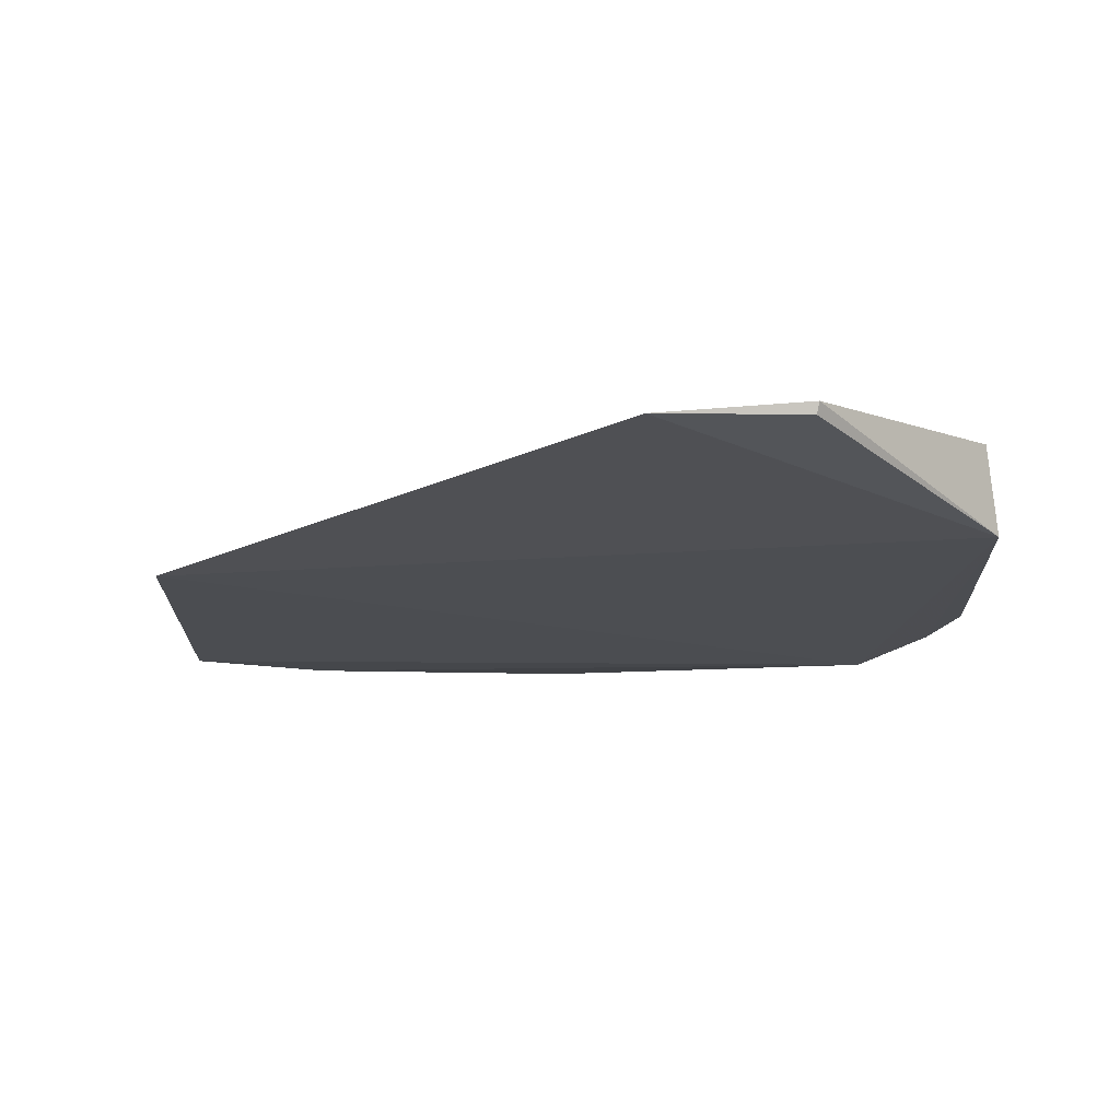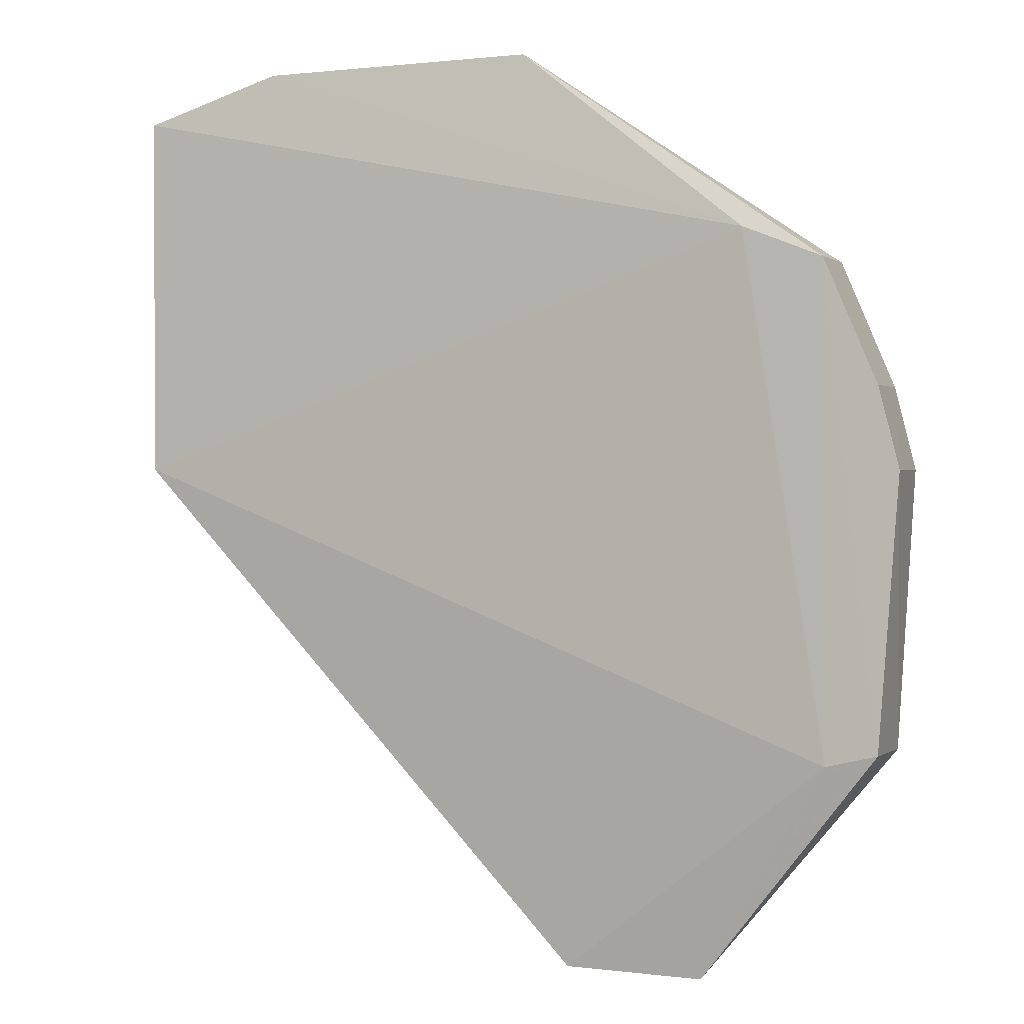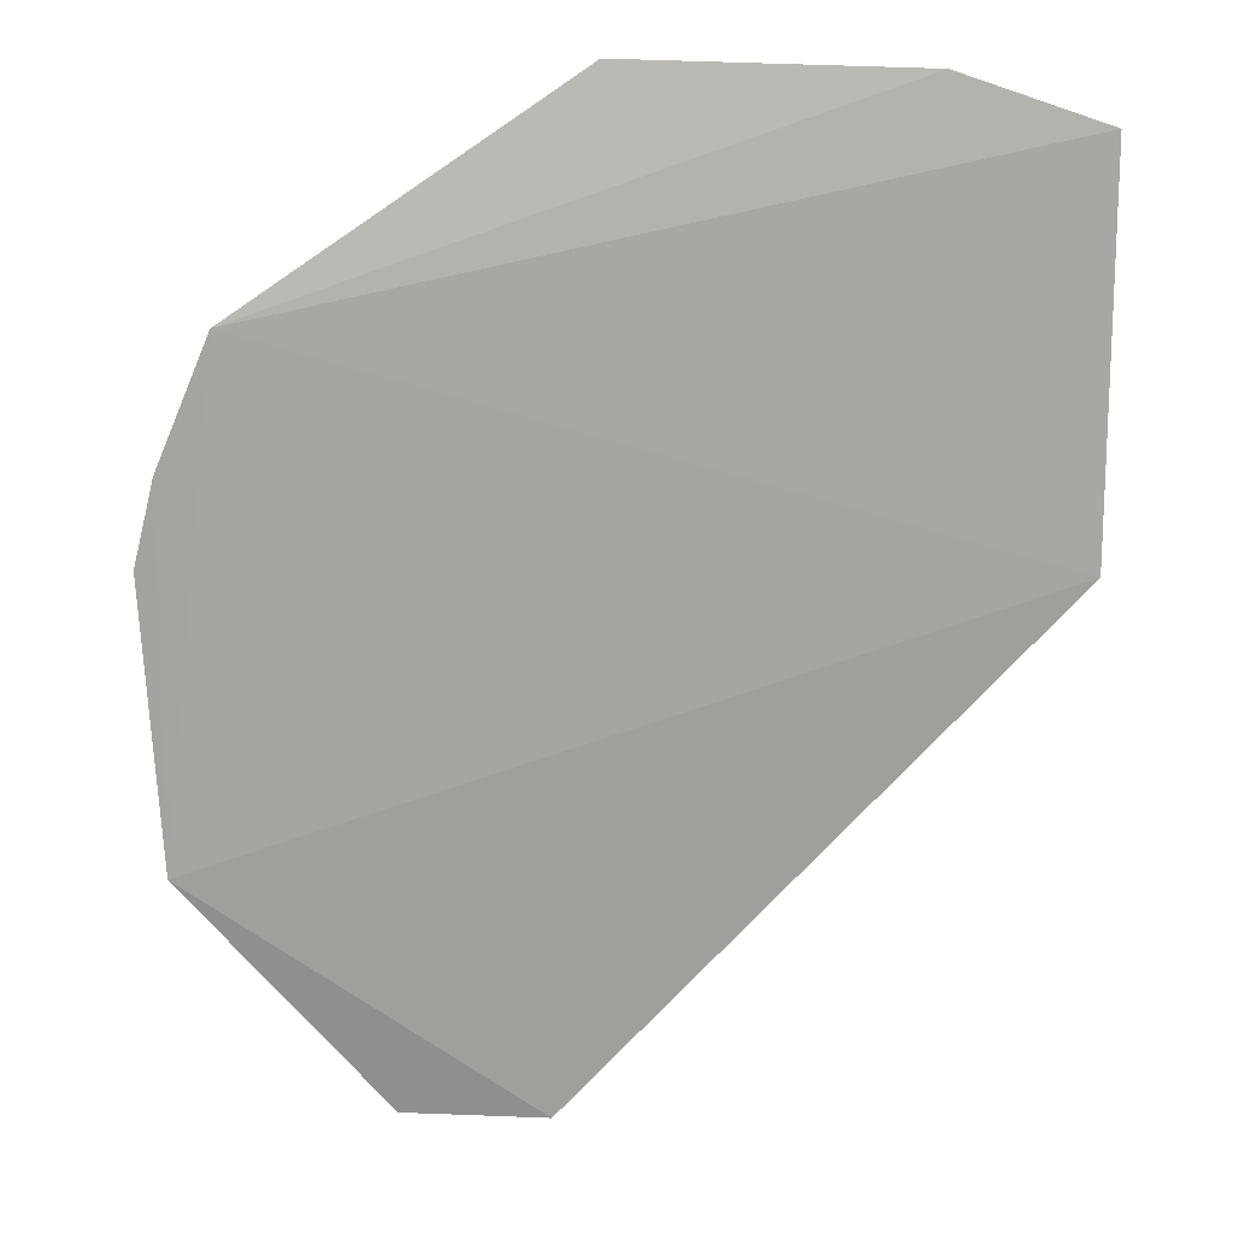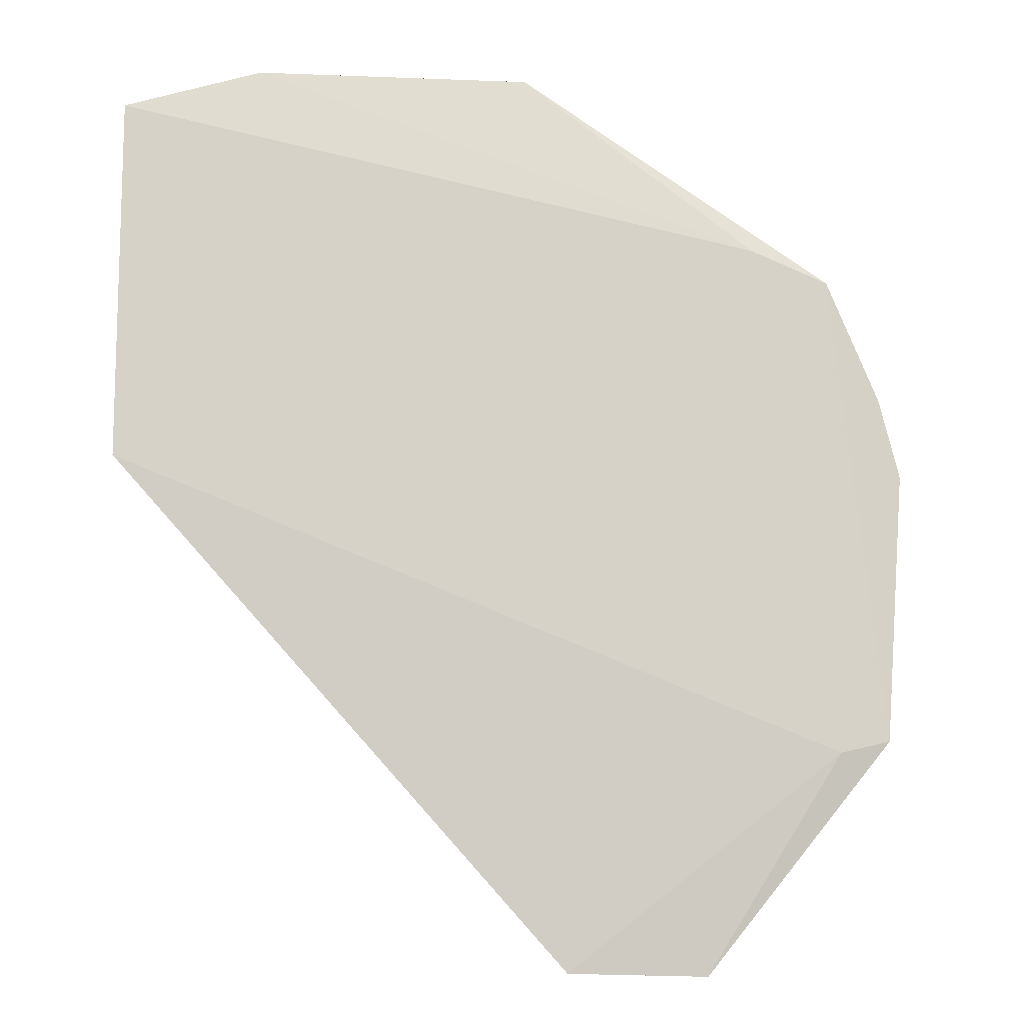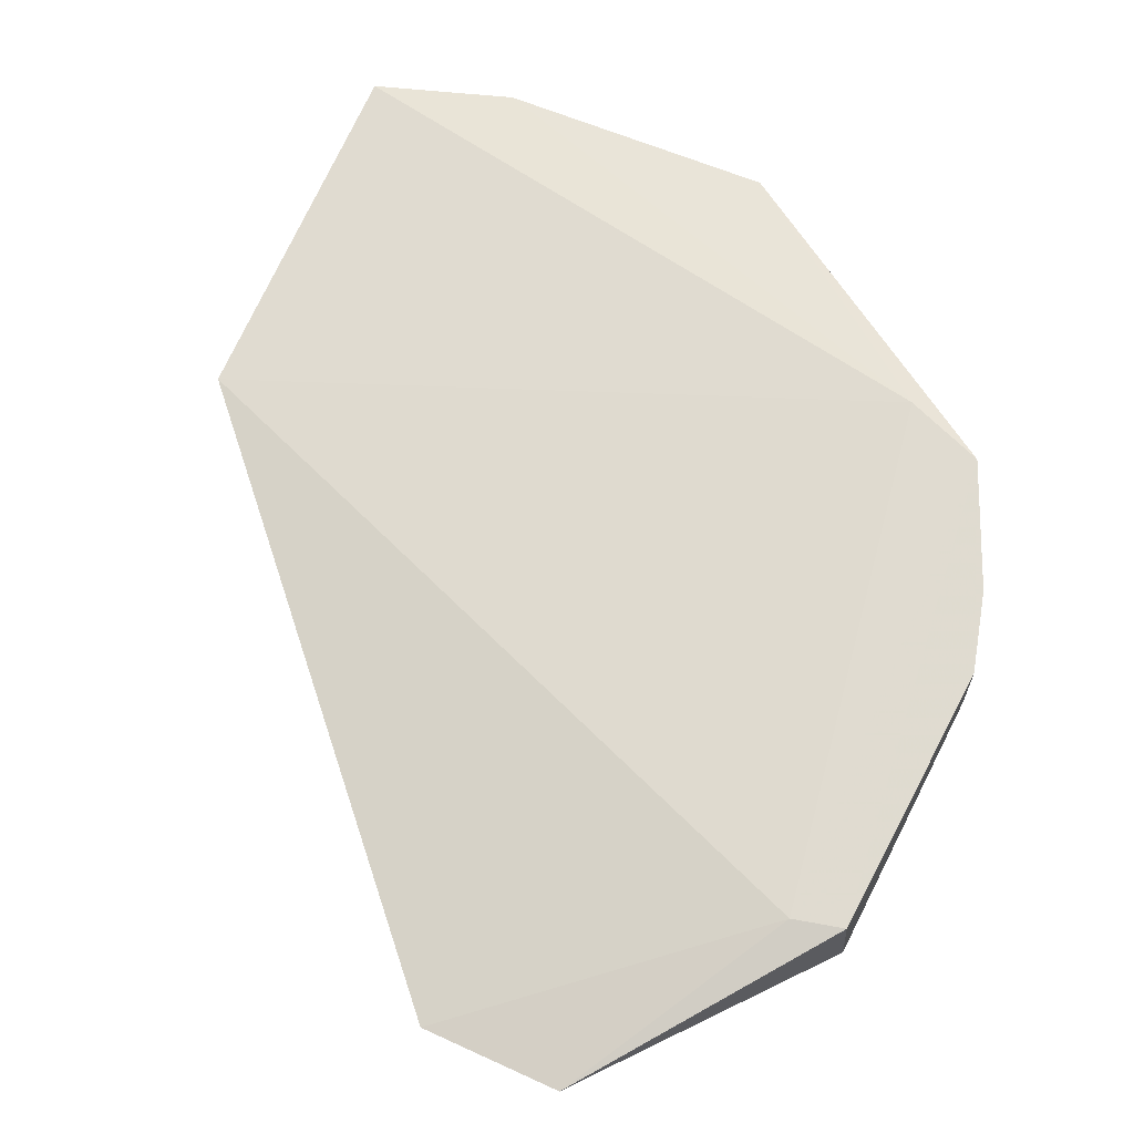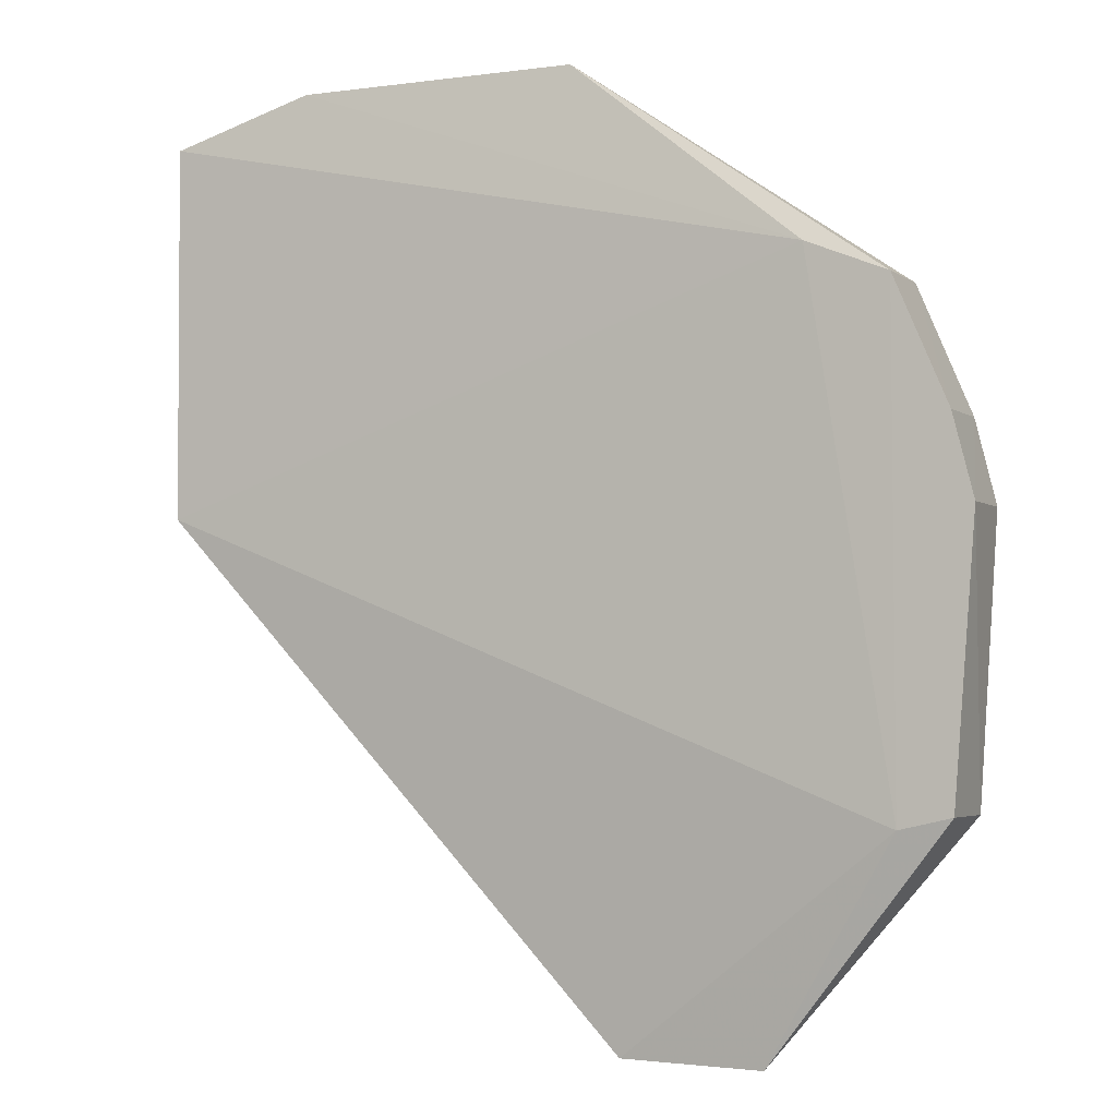
<metadata>
{"format":"obj","ext":"obj","renderer":"f3d","projection":"perspective","resolution":1024,"background":"white","views":[{"elev":-15.7,"azim":-1.4,"up":"+Z"},{"elev":0.6,"azim":17.1,"up":"+Y"},{"elev":15.3,"azim":-175.2,"up":"+Y"},{"elev":-11.6,"azim":-10.5,"up":"+Y"},{"elev":70.2,"azim":23.8,"up":"+Z"},{"elev":-2.5,"azim":19.6,"up":"+Y"}]}
</metadata>
<code>
v 0.1259 -0.1328 0.4318
v 0.188 -0.05678 0.4168
v 0.1681 0.1015 0.4457
v -0.02645 0.1712 0.4283
v -0.07191 0.03481 0.4283
v 0.1693 0.1021 0.4155
v 0.1857 -0.05611 0.4457
v 0.07961 -0.1319 0.4283
v -0.07191 0.156 0.4283
v 0.1924 0.034 0.4457
v 0.06503 0.173 0.4319
v 0.1419 0.1119 0.4451
v 0.1251 -0.1319 0.4283
v 0.1689 -0.06008 0.4455
v 0.1856 0.06063 0.4457
v 0.1935 0.03411 0.4162
v 0.06508 0.1731 0.428
v 0.1868 0.06098 0.4158
f 6 2 5
f 7 1 2
f 8 5 2
f 9 6 5
f 9 4 6
f 10 7 2
f 10 3 7
f 11 3 6
f 12 9 5
f 12 4 9
f 12 11 4
f 12 3 11
f 13 8 2
f 13 2 1
f 13 1 8
f 14 5 8
f 14 12 5
f 14 7 3
f 14 3 12
f 14 8 1
f 14 1 7
f 15 6 3
f 15 3 10
f 16 10 2
f 17 11 6
f 17 6 4
f 17 4 11
f 18 16 2
f 18 2 6
f 18 6 15
f 18 15 10
f 18 10 16

</code>
